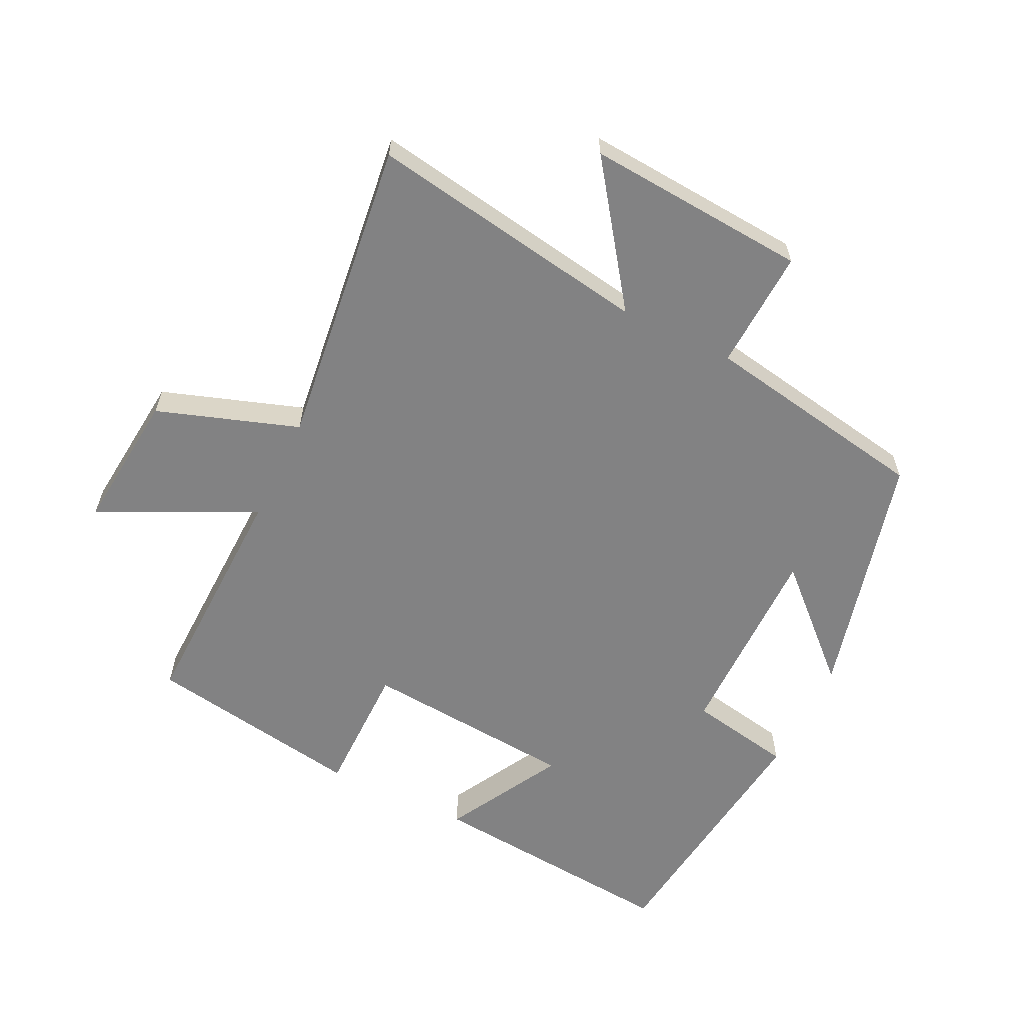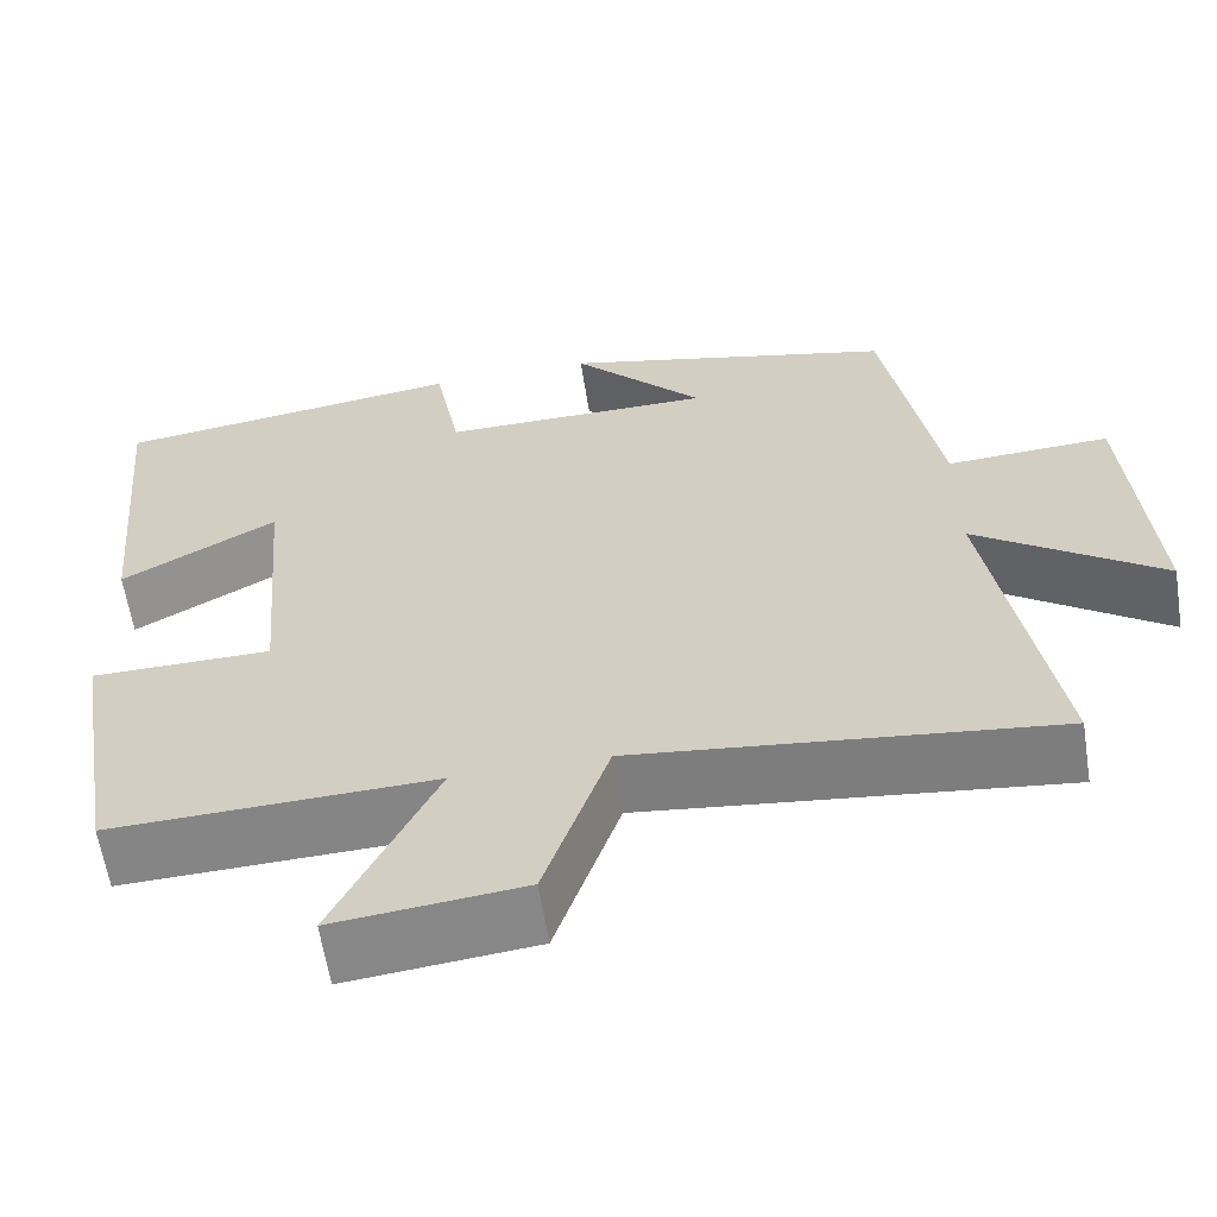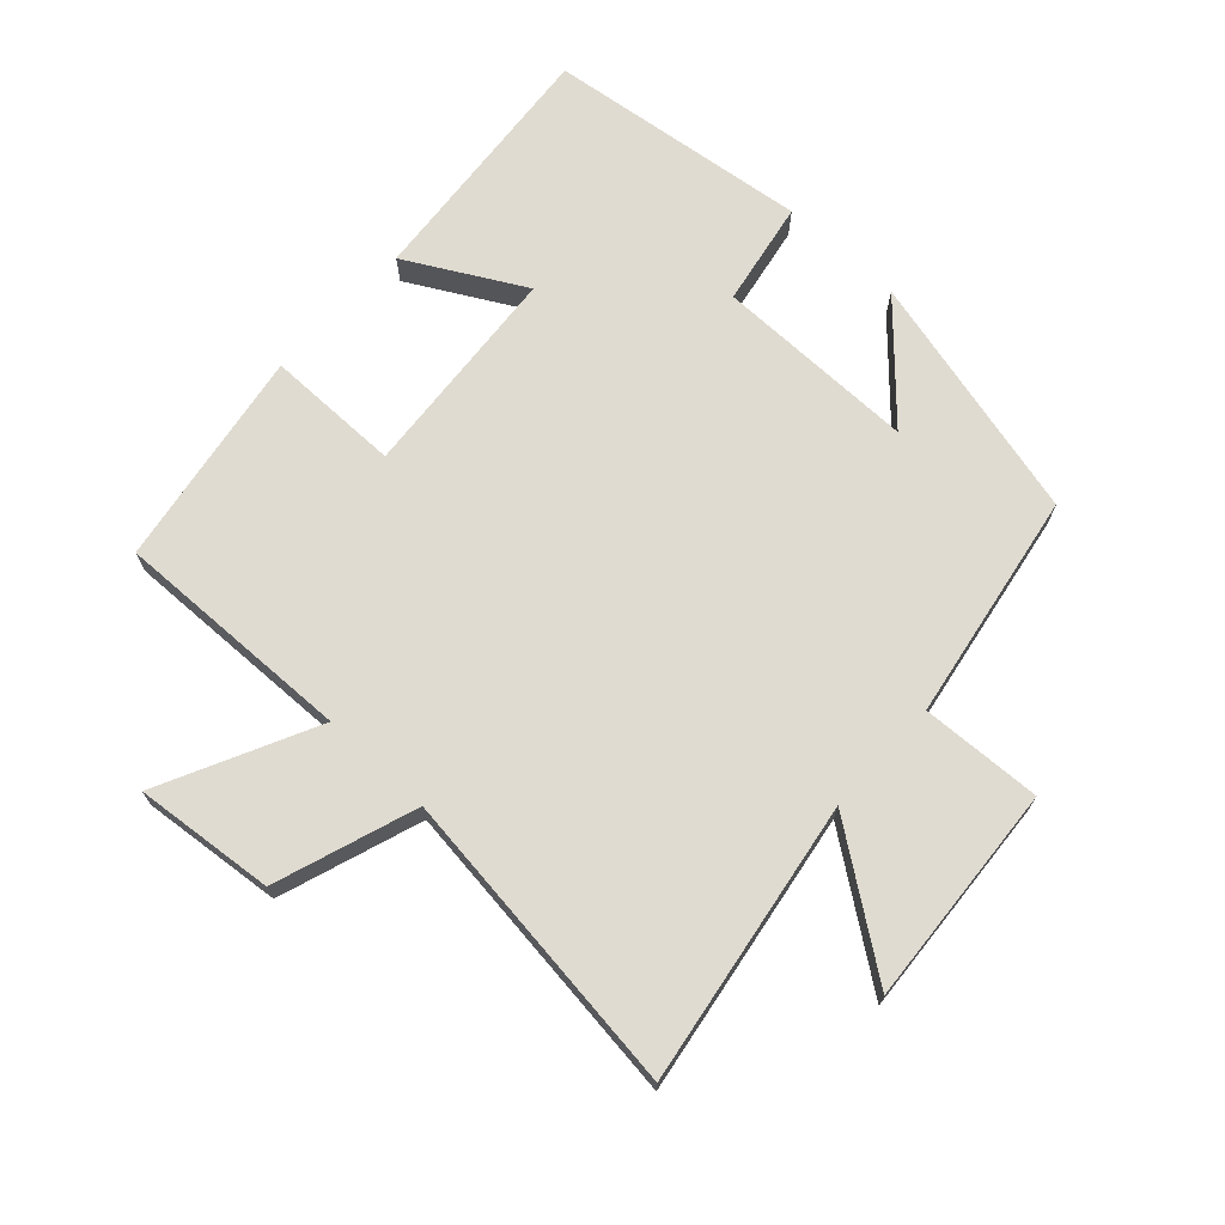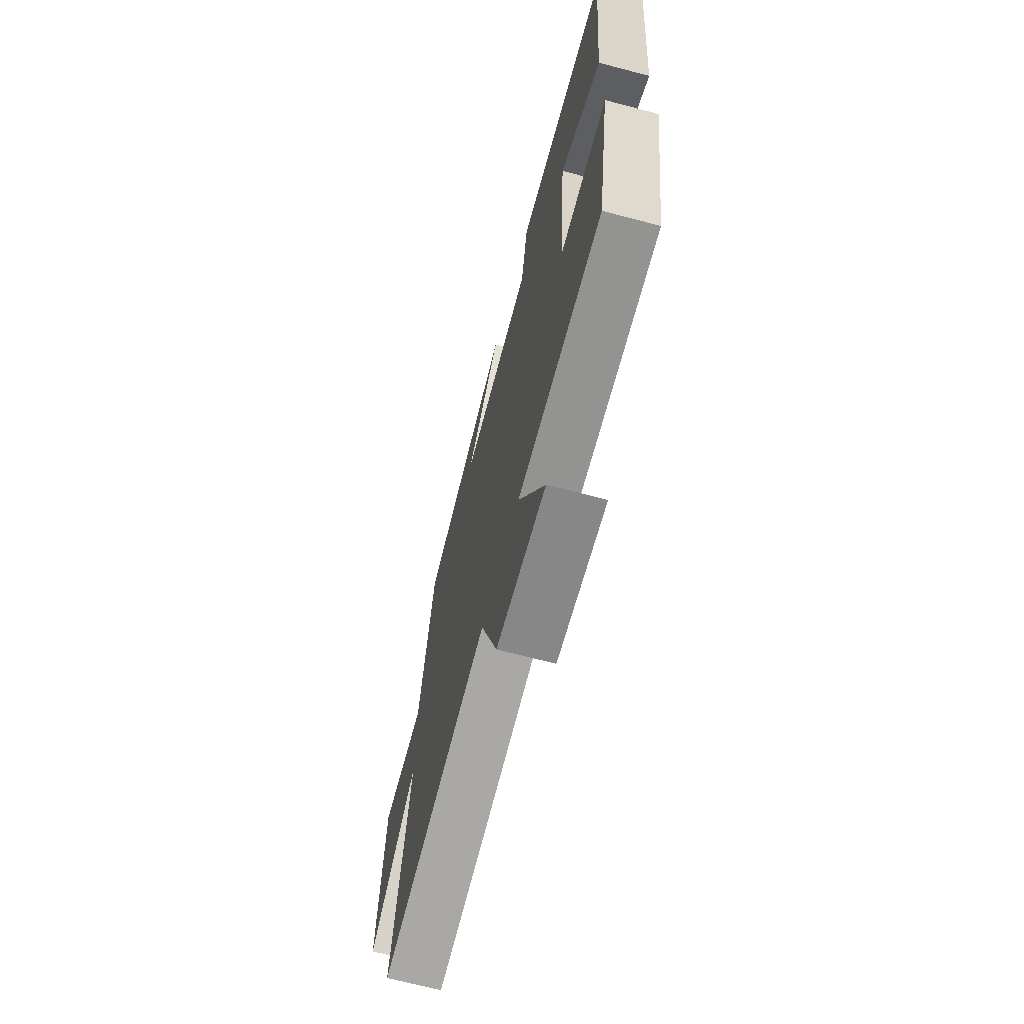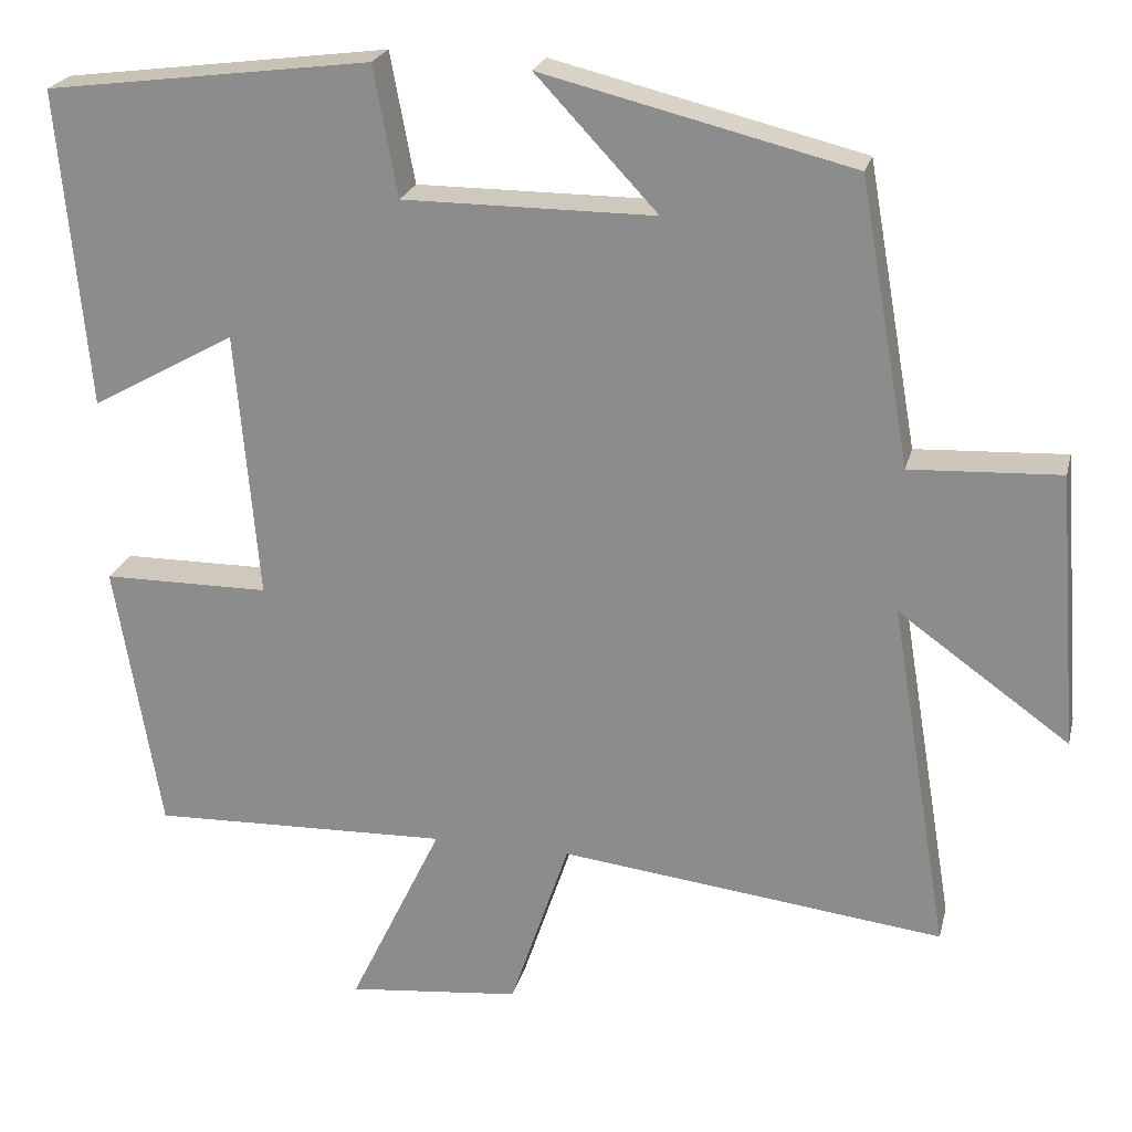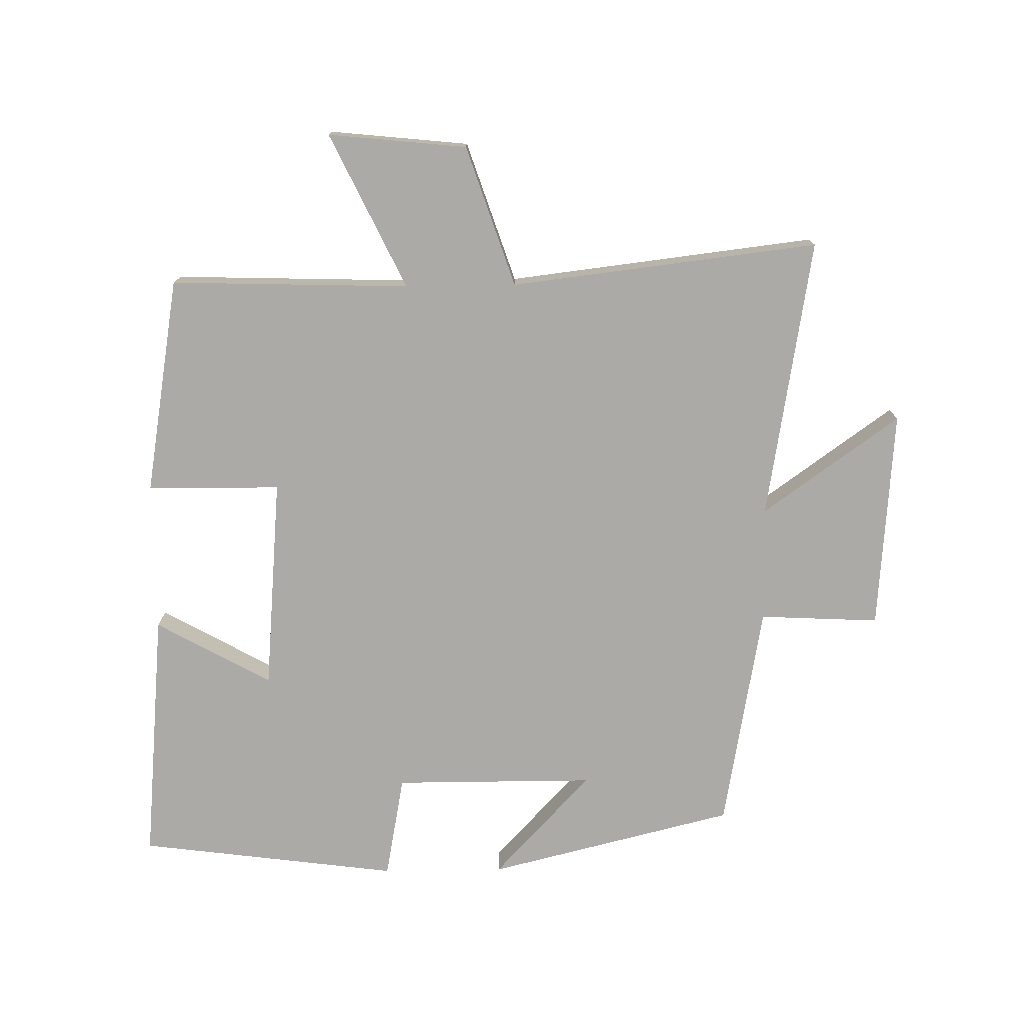
<metadata>
{"format":"obj","ext":"obj","renderer":"f3d","projection":"perspective","resolution":1024,"background":"white","views":[{"elev":-60.9,"azim":-115.8,"up":"+Y"},{"elev":-61.3,"azim":-171.1,"up":"+Z"},{"elev":70.2,"azim":-137.1,"up":"+Y"},{"elev":-68.4,"azim":75.2,"up":"+Z"},{"elev":22.7,"azim":-166.7,"up":"+Z"},{"elev":-75.9,"azim":-179.2,"up":"+Y"}]}
</metadata>
<code>
v -0.438 0.07 0.406
v -0.056 0.07 0.5
v -0.206 0.07 0.34
v 0.104 0.07 0.34
v 0.134 0.07 0.5
v 0.536 0.07 0.448
v 0.5 0.07 0.056
v 0.322 0.07 0.155
v 0.294 0.07 -0.175
v 0.5 0.07 -0.176
v 0.444 0.07 -0.511
v 0.075 0.07 -0.5
v 0.19 0.07 -0.739
v -0.024 0.07 -0.717
v -0.097 0.07 -0.5
v -0.572 0.07 -0.557
v -0.5 0.07 -0.124
v -0.711 0.07 -0.275
v -0.685 0.07 0.065
v -0.5 0.07 0.056
v -0.438 0 0.406
v -0.056 0 0.5
v -0.206 0 0.34
v 0.104 0 0.34
v 0.134 0 0.5
v 0.536 0 0.448
v 0.5 0 0.056
v 0.322 0 0.155
v 0.294 0 -0.175
v 0.5 0 -0.176
v 0.444 0 -0.511
v 0.075 0 -0.5
v 0.19 0 -0.739
v -0.024 0 -0.717
v -0.097 0 -0.5
v -0.572 0 -0.557
v -0.5 0 -0.124
v -0.711 0 -0.275
v -0.685 0 0.065
v -0.5 0 0.056
f 17 18 19 20
f 17 20 1
f 15 16 17
f 15 17 1
f 12 13 14 15
f 12 15 1
f 9 10 11 12
f 8 9 12 1
f 5 6 7 8
f 4 5 8
f 3 4 8
f 3 8 1
f 1 2 3
f 40 39 38 37
f 21 40 37
f 37 36 35
f 21 37 35
f 35 34 33 32
f 21 35 32
f 32 31 30 29
f 21 32 29 28
f 28 27 26 25
f 28 25 24
f 28 24 23
f 21 28 23
f 23 22 21
f 1 21 22 2
f 2 22 23 3
f 3 23 24 4
f 4 24 25 5
f 5 25 26 6
f 6 26 27 7
f 7 27 28 8
f 8 28 29 9
f 9 29 30 10
f 10 30 31 11
f 11 31 32 12
f 12 32 33 13
f 13 33 34 14
f 14 34 35 15
f 15 35 36 16
f 16 36 37 17
f 17 37 38 18
f 18 38 39 19
f 19 39 40 20
f 20 40 21 1

</code>
